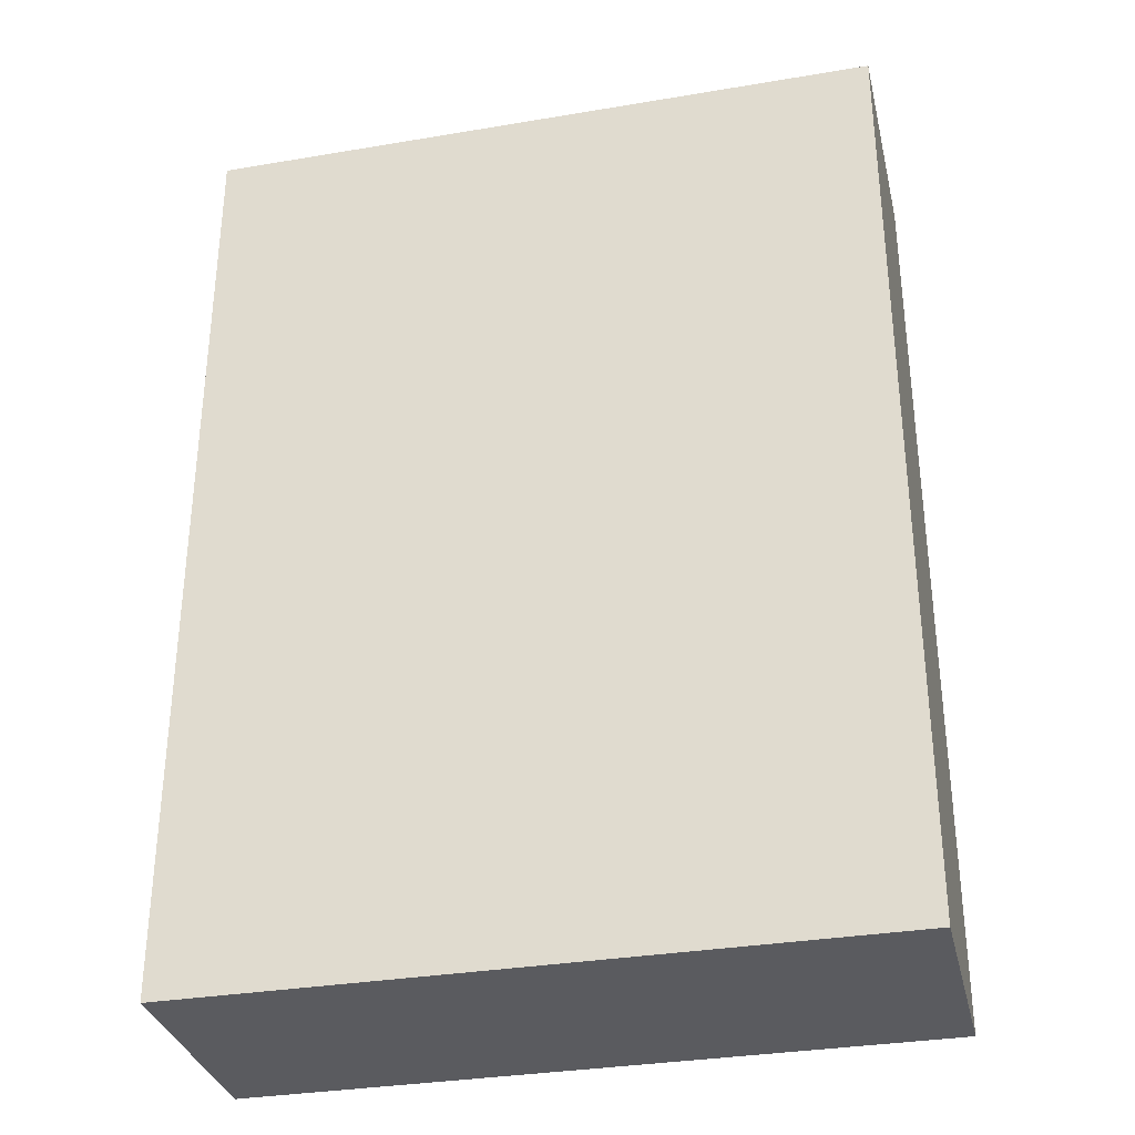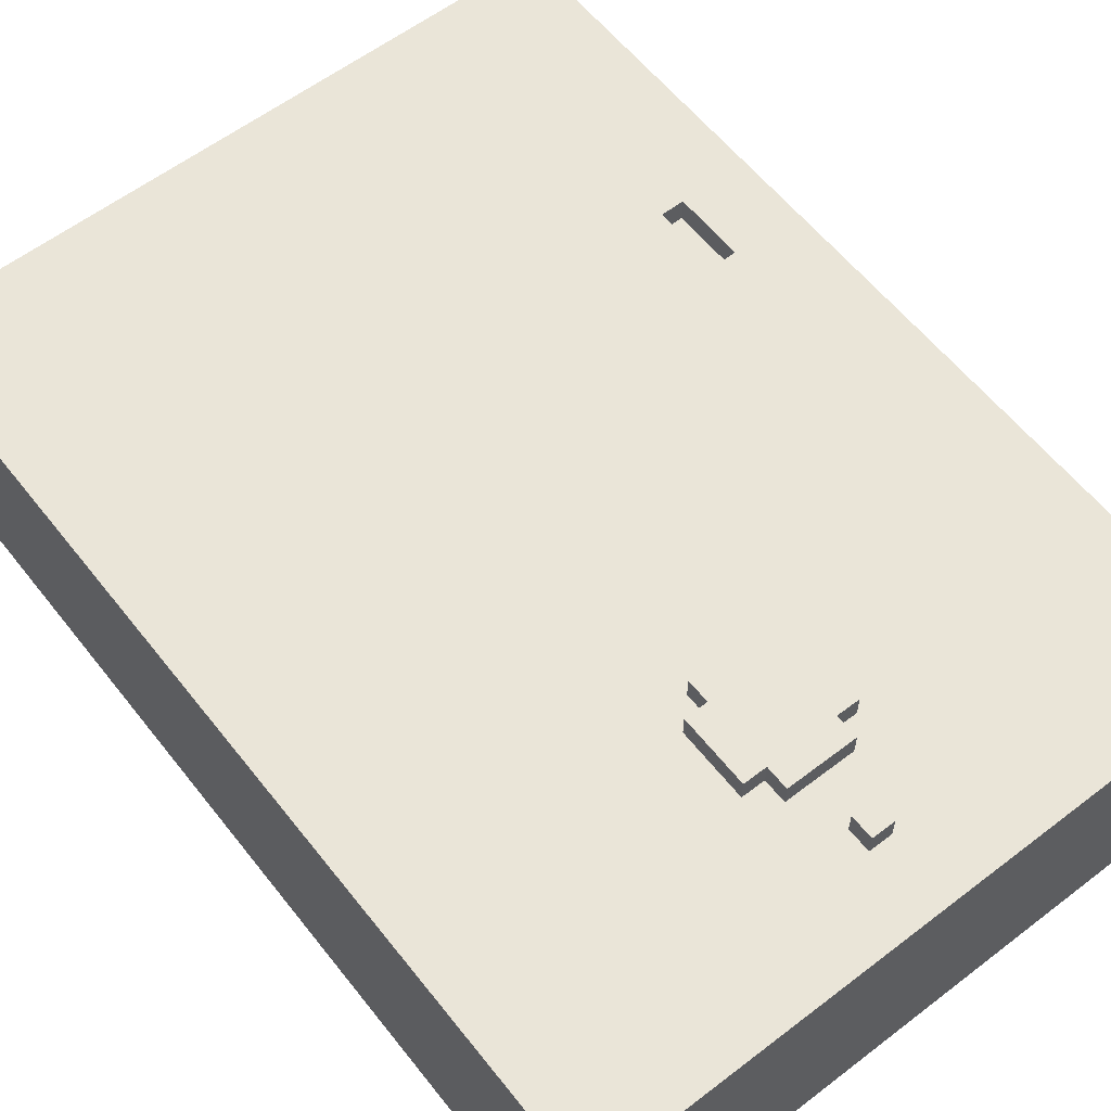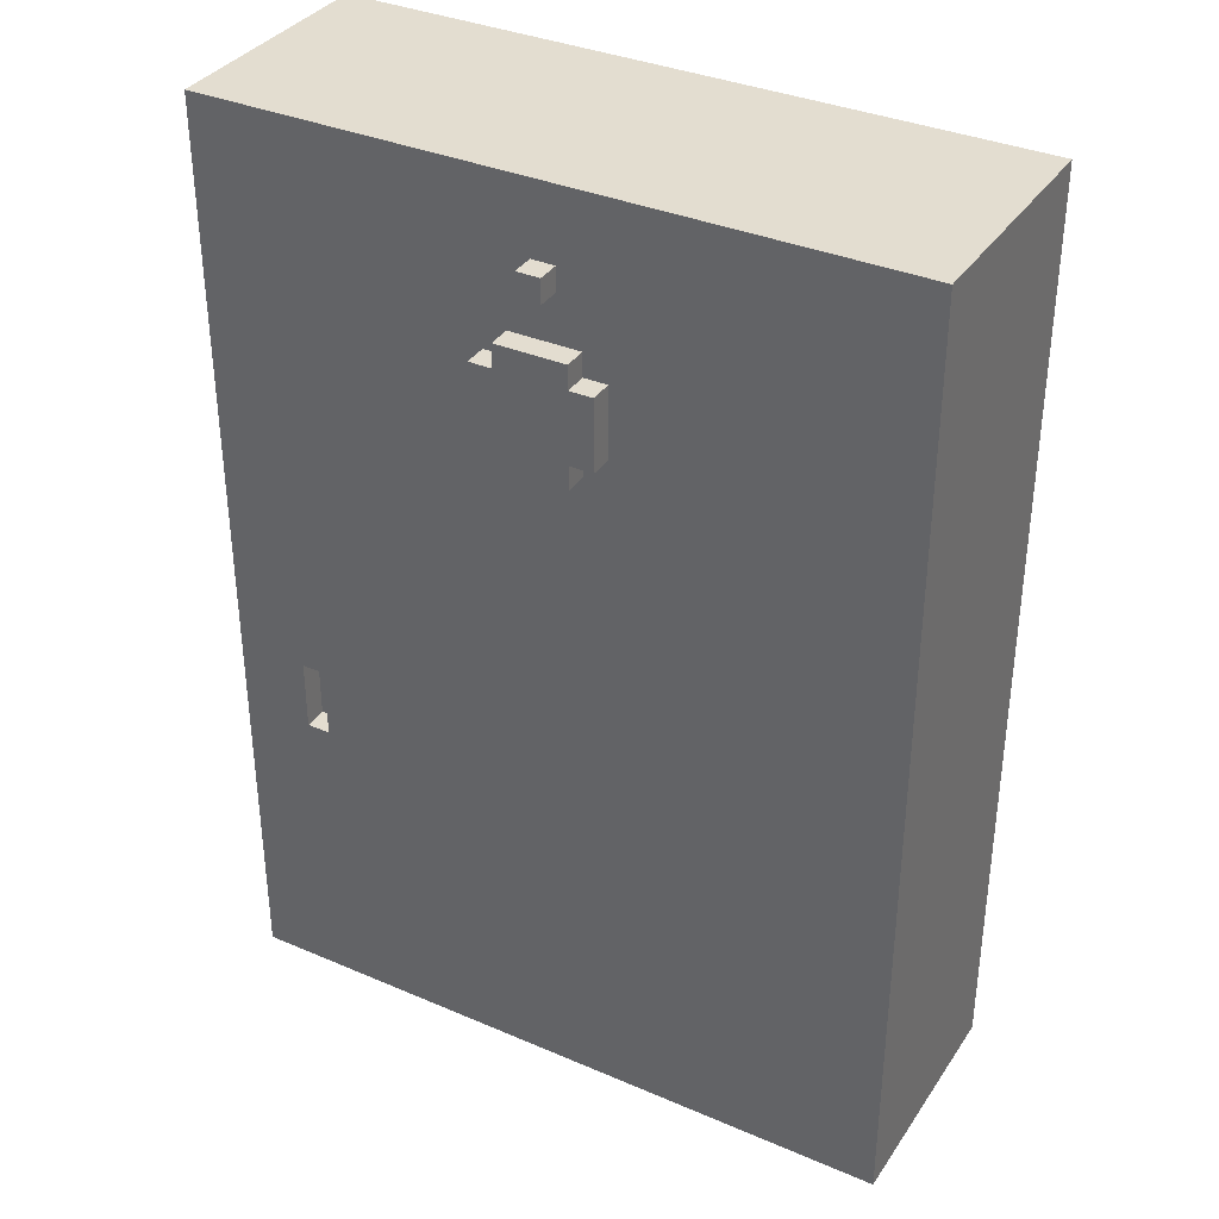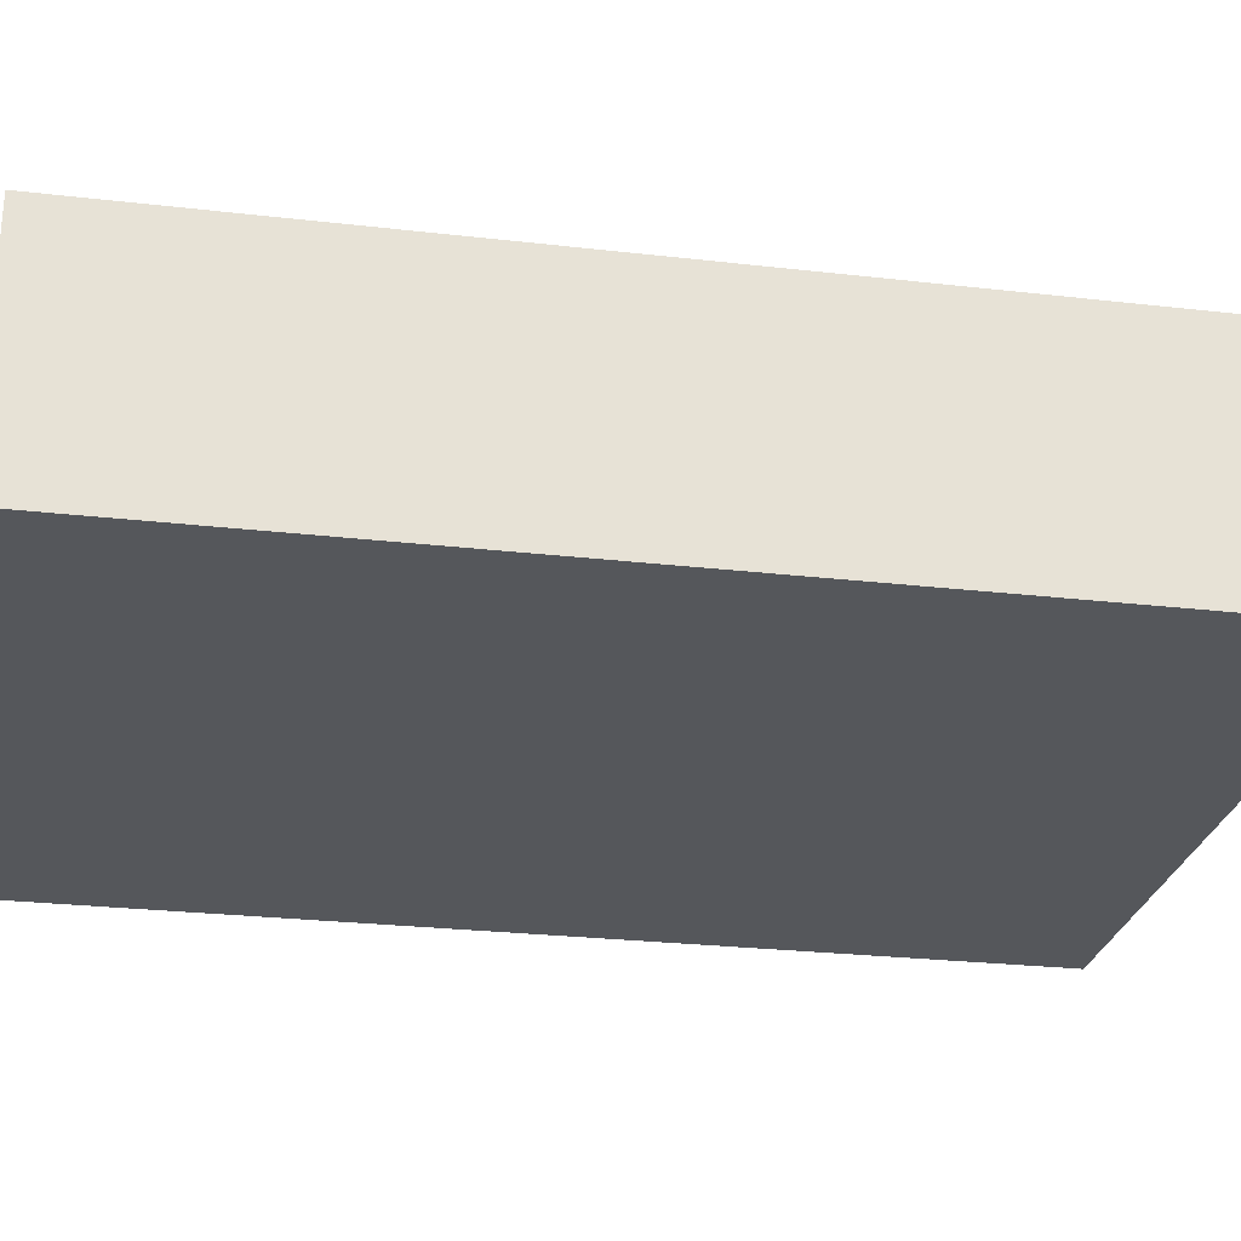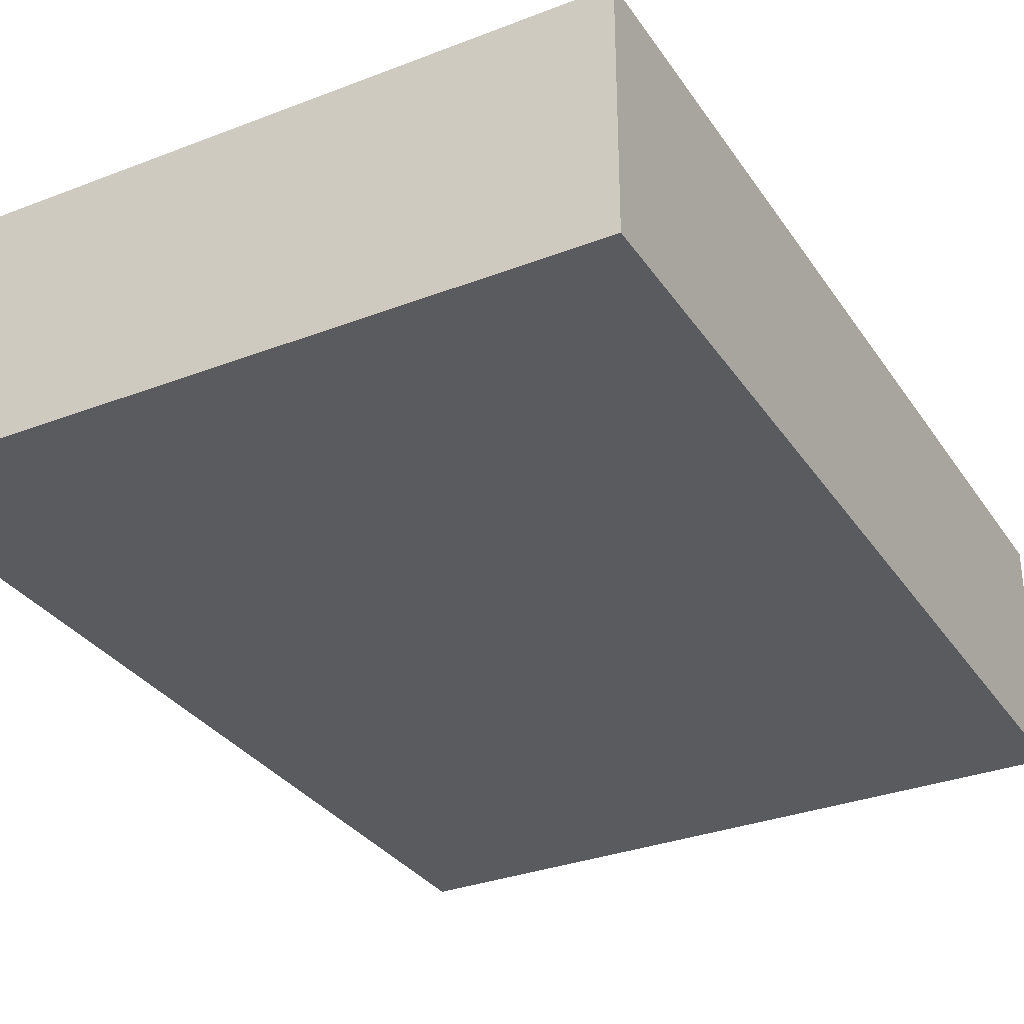
<metadata>
{"format":"obj","ext":"obj","renderer":"f3d","projection":"perspective","resolution":1024,"background":"white","views":[{"elev":-32.9,"azim":-166.9,"up":"+Y"},{"elev":59.6,"azim":141.9,"up":"+Z"},{"elev":35.5,"azim":29.5,"up":"+Y"},{"elev":-26.4,"azim":-100.3,"up":"+Z"},{"elev":-32.0,"azim":-151.6,"up":"+Z"}]}
</metadata>
<code>
o
v -1.4 0 0.4
v -1.4 0 -0.6
v -1.4 0.1 0.3
v -1.4 0.1 -0.5
v -1.4 2.7 0.3
v -1.4 2.7 -0.5
v -1.4 2.8 0.3
v -1.4 2.8 -0.5
v -1.4 3.9 0.3
v -1.4 3.9 -0.5
v -1.4 4 0.4
v -1.4 4 -0.6
v -1 1.3 0.4
v -1 1.3 0.3
v -1 1.6 0.4
v -1 1.6 0.3
v -0.2 3 0.5
v -0.2 3 0.4
v -0.2 3.3 0.5
v -0.2 3.3 0.4
v -0.1 2.9 0.5
v -0.1 2.9 0.4
v -0.1 3 0.5
v -0.1 3 0.4
v -0.1 3.3 0.5
v -0.1 3.3 0.4
v -0.1 3.4 0.5
v -0.1 3.4 0.4
v 0 3.6 0.5
v 0 3.6 0.4
v 0 3.7 0.5
v 0 3.7 0.4
v -1.1 1.3 0.4
v -1.1 1.3 0.3
v -1.1 1.6 0.4
v -1.1 1.6 0.3
v 0.1 3.6 0.5
v 0.1 3.6 0.4
v 0.1 3.7 0.5
v 0.1 3.7 0.4
v 0.2 2.9 0.5
v 0.2 2.9 0.4
v 0.2 3 0.5
v 0.2 3 0.4
v 0.2 3.3 0.5
v 0.2 3.3 0.4
v 0.2 3.4 0.5
v 0.2 3.4 0.4
v 0.3 3 0.5
v 0.3 3 0.4
v 0.3 3.3 0.5
v 0.3 3.3 0.4
v 1.5 0 0.4
v 1.5 0 -0.6
v 1.5 0.1 0.3
v 1.5 0.1 -0.5
v 1.5 2.7 0.3
v 1.5 2.7 -0.5
v 1.5 2.8 0.3
v 1.5 2.8 -0.5
v 1.5 3.9 0.3
v 1.5 3.9 -0.5
v 1.5 4 0.4
v 1.5 4 -0.6
v -0.2 3 0.5
v -0.2 3.3 0.5
v -0.1 2.9 0.5
v -0.1 3 0.5
v -0.1 3.2 0.5
v -0.1 3.3 0.5
v -0.1 3.4 0.5
v 0 3 0.5
v 0 3.1 0.5
v 0 3.6 0.5
v 0 3.7 0.5
v 0.1 3 0.5
v 0.1 3.1 0.5
v 0.1 3.6 0.5
v 0.1 3.7 0.5
v 0.2 2.9 0.5
v 0.2 3 0.5
v 0.2 3.2 0.5
v 0.2 3.3 0.5
v 0.2 3.4 0.5
v 0.3 3 0.5
v 0.3 3.3 0.5
v -1.4 0 0.4
v -1.4 4 0.4
v -1.3 0.1 0.4
v -1.3 2.7 0.4
v -1.3 2.8 0.4
v -1.3 3.9 0.4
v -1.1 1.2 0.4
v -1.1 1.3 0.4
v -1.1 1.6 0.4
v -1.1 1.7 0.4
v -1 1.3 0.4
v -1 1.6 0.4
v -1 2 0.4
v -1 2.1 0.4
v -1 2.2 0.4
v -1 2.3 0.4
v -1 2.4 0.4
v -1 2.5 0.4
v -0.9 1.2 0.4
v -0.9 1.7 0.4
v -0.9 2 0.4
v -0.9 2.1 0.4
v -0.9 2.2 0.4
v -0.9 2.3 0.4
v -0.9 2.4 0.4
v -0.9 2.5 0.4
v -0.9 2.6 0.4
v -0.9 3.2 0.4
v -0.9 3.5 0.4
v -0.8 2 0.4
v -0.8 2.5 0.4
v -0.8 2.6 0.4
v -0.7 2 0.4
v -0.7 2.1 0.4
v -0.7 2.3 0.4
v -0.7 2.4 0.4
v -0.7 2.5 0.4
v -0.7 2.6 0.4
v -0.6 2 0.4
v -0.6 2.1 0.4
v -0.6 2.3 0.4
v -0.6 2.4 0.4
v -0.6 2.5 0.4
v -0.6 2.6 0.4
v -0.6 3.2 0.4
v -0.6 3.5 0.4
v -0.5 2 0.4
v -0.5 2.5 0.4
v -0.5 2.6 0.4
v -0.4 2.5 0.4
v -0.4 2.6 0.4
v -0.2 2 0.4
v -0.2 2.1 0.4
v -0.2 2.4 0.4
v -0.2 2.5 0.4
v -0.2 3 0.4
v -0.2 3.3 0.4
v -0.1 2 0.4
v -0.1 2.1 0.4
v -0.1 2.2 0.4
v -0.1 2.4 0.4
v -0.1 2.5 0.4
v -0.1 2.9 0.4
v -0.1 3 0.4
v -0.1 3.3 0.4
v -0.1 3.4 0.4
v 0 2.1 0.4
v 0 2.2 0.4
v 0 2.6 0.4
v 0 3.6 0.4
v 0 3.7 0.4
v 0.1 2.1 0.4
v 0.1 2.2 0.4
v 0.1 2.6 0.4
v 0.1 3.6 0.4
v 0.1 3.7 0.4
v 0.2 2 0.4
v 0.2 2.1 0.4
v 0.2 2.2 0.4
v 0.2 2.4 0.4
v 0.2 2.5 0.4
v 0.2 2.9 0.4
v 0.2 3 0.4
v 0.2 3.3 0.4
v 0.2 3.4 0.4
v 0.3 2 0.4
v 0.3 2.1 0.4
v 0.3 2.4 0.4
v 0.3 2.5 0.4
v 0.3 3 0.4
v 0.3 3.3 0.4
v 0.5 2.1 0.4
v 0.5 2.3 0.4
v 0.5 2.4 0.4
v 0.5 2.5 0.4
v 0.6 2 0.4
v 0.6 2.1 0.4
v 0.6 2.3 0.4
v 0.6 2.4 0.4
v 0.6 2.5 0.4
v 0.6 2.6 0.4
v 0.7 2 0.4
v 0.7 2.1 0.4
v 0.7 2.3 0.4
v 0.7 2.4 0.4
v 0.7 2.5 0.4
v 0.7 2.6 0.4
v 0.7 3.2 0.4
v 0.7 3.5 0.4
v 0.8 2 0.4
v 0.8 2.1 0.4
v 0.8 2.2 0.4
v 0.9 2.1 0.4
v 0.9 2.2 0.4
v 0.9 2.3 0.4
v 0.9 2.4 0.4
v 0.9 2.5 0.4
v 0.9 2.6 0.4
v 1 2.1 0.4
v 1 2.2 0.4
v 1 2.3 0.4
v 1 2.4 0.4
v 1 2.5 0.4
v 1 2.6 0.4
v 1 3.2 0.4
v 1 3.5 0.4
v 1.1 2 0.4
v 1.1 2.1 0.4
v 1.1 2.2 0.4
v 1.1 2.3 0.4
v 1.1 2.4 0.4
v 1.1 2.5 0.4
v 1.4 0.1 0.4
v 1.4 2.7 0.4
v 1.4 2.8 0.4
v 1.4 3.9 0.4
v 1.5 0 0.4
v 1.5 4 0.4
v -1.1 1.3 0.3
v -1.1 1.6 0.3
v -1 1.3 0.3
v -1 1.6 0.3
v -1.4 0 -0.6
v -1.4 4 -0.6
v -1.3 0.1 -0.6
v -1.3 2.7 -0.6
v -1.3 2.8 -0.6
v -1.3 3.9 -0.6
v -0.1 3.2 -0.6
v -0.1 3.3 -0.6
v 0 3 -0.6
v 0 3.1 -0.6
v 0.1 3 -0.6
v 0.1 3.1 -0.6
v 0.2 3.2 -0.6
v 0.2 3.3 -0.6
v 1.4 0.1 -0.6
v 1.4 2.7 -0.6
v 1.4 2.8 -0.6
v 1.4 3.9 -0.6
v 1.5 0 -0.6
v 1.5 4 -0.6
v -1.4 0 0.4
v 1.5 0 0.4
v -1.3 0 0.3
v 1.4 0 0.3
v -1.3 0 -0.5
v 1.4 0 -0.5
v -1.4 0 -0.6
v 1.5 0 -0.6
v -1.1 1.6 0.4
v -1 1.6 0.4
v -1.1 1.6 0.3
v -1 1.6 0.3
v -0.1 2.9 0.5
v 0.2 2.9 0.5
v -0.1 2.9 0.4
v 0.2 2.9 0.4
v -0.2 3 0.5
v -0.1 3 0.5
v 0.2 3 0.5
v 0.3 3 0.5
v -0.2 3 0.4
v -0.1 3 0.4
v 0.2 3 0.4
v 0.3 3 0.4
v 0 3.6 0.5
v 0.1 3.6 0.5
v 0 3.6 0.4
v 0.1 3.6 0.4
v -1.1 1.3 0.4
v -1 1.3 0.4
v -1.1 1.3 0.3
v -1 1.3 0.3
v -0.2 3.3 0.5
v -0.1 3.3 0.5
v 0.2 3.3 0.5
v 0.3 3.3 0.5
v -0.2 3.3 0.4
v -0.1 3.3 0.4
v 0.2 3.3 0.4
v 0.3 3.3 0.4
v -0.1 3.4 0.5
v 0.2 3.4 0.5
v -0.1 3.4 0.4
v 0.2 3.4 0.4
v 0 3.7 0.5
v 0.1 3.7 0.5
v 0 3.7 0.4
v 0.1 3.7 0.4
v -1.4 4 0.4
v 1.5 4 0.4
v -1.3 4 0.3
v 1.4 4 0.3
v -1.3 4 -0.5
v 1.4 4 -0.5
v -1.4 4 -0.6
v 1.5 4 -0.6
f 3 2 1
f 4 2 3
f 5 3 1
f 5 4 3
f 6 2 4
f 6 4 5
f 7 5 1
f 7 6 5
f 8 2 6
f 8 6 7
f 9 7 1
f 9 8 7
f 10 2 8
f 10 8 9
f 11 9 1
f 11 10 9
f 12 2 10
f 12 10 11
f 15 14 13
f 16 14 15
f 19 18 17
f 20 18 19
f 23 22 21
f 24 22 23
f 27 26 25
f 28 26 27
f 31 30 29
f 32 30 31
f 33 34 35
f 35 34 36
f 37 38 39
f 39 38 40
f 41 42 43
f 43 42 44
f 45 46 47
f 47 46 48
f 49 50 51
f 51 50 52
f 53 54 55
f 55 54 56
f 53 55 57
f 55 56 57
f 56 54 58
f 57 56 58
f 53 57 59
f 57 58 59
f 58 54 60
f 59 58 60
f 53 59 61
f 59 60 61
f 60 54 62
f 61 60 62
f 53 61 63
f 61 62 63
f 62 54 64
f 63 62 64
f 68 66 65
f 69 66 68
f 70 66 69
f 72 68 67
f 72 69 68
f 73 69 72
f 76 72 67
f 76 73 72
f 77 69 73
f 77 73 76
f 78 75 74
f 79 75 78
f 80 76 67
f 80 77 76
f 81 77 80
f 82 70 69
f 82 77 81
f 82 69 77
f 83 71 70
f 83 70 82
f 84 71 83
f 85 82 81
f 85 83 82
f 86 83 85
f 89 88 87
f 90 88 89
f 91 88 90
f 92 88 91
f 93 90 89
f 94 90 93
f 95 90 94
f 96 90 95
f 97 94 93
f 98 96 95
f 99 90 96
f 100 90 99
f 101 90 100
f 102 90 101
f 103 90 102
f 104 90 103
f 105 93 89
f 105 98 97
f 105 97 93
f 106 96 98
f 106 98 105
f 106 99 96
f 107 100 99
f 107 99 106
f 108 101 100
f 108 100 107
f 109 102 101
f 109 101 108
f 110 103 102
f 110 102 109
f 111 104 103
f 111 103 110
f 112 90 104
f 112 104 111
f 113 90 112
f 114 92 91
f 115 92 114
f 116 111 110
f 116 110 109
f 116 109 108
f 116 108 107
f 116 106 105
f 116 112 111
f 116 107 106
f 117 113 112
f 117 112 116
f 118 90 113
f 118 113 117
f 119 117 116
f 119 116 105
f 120 117 119
f 121 117 120
f 122 117 121
f 123 118 117
f 123 117 122
f 124 90 118
f 124 118 123
f 125 119 105
f 125 120 119
f 126 121 120
f 126 120 125
f 127 122 121
f 127 121 126
f 128 123 122
f 128 122 127
f 128 124 123
f 129 124 128
f 130 90 124
f 130 124 129
f 131 115 114
f 131 114 91
f 132 92 115
f 132 115 131
f 133 127 126
f 133 126 125
f 133 129 128
f 133 128 127
f 133 125 105
f 134 130 129
f 134 129 133
f 135 90 130
f 135 130 134
f 136 134 133
f 136 135 134
f 137 90 135
f 137 135 136
f 138 136 133
f 138 133 105
f 138 137 136
f 139 137 138
f 140 137 139
f 141 137 140
f 142 131 91
f 142 132 131
f 143 132 142
f 144 138 105
f 144 139 138
f 145 140 139
f 145 139 144
f 146 140 145
f 147 141 140
f 147 140 146
f 148 137 141
f 148 141 147
f 149 142 91
f 150 142 149
f 151 132 143
f 152 132 151
f 153 146 145
f 153 145 144
f 154 147 146
f 154 146 153
f 154 148 147
f 155 90 137
f 155 148 154
f 155 137 148
f 156 92 132
f 156 132 152
f 157 92 156
f 158 153 144
f 158 154 153
f 159 155 154
f 159 154 158
f 160 90 155
f 160 155 159
f 161 156 152
f 162 92 157
f 163 158 144
f 163 144 105
f 164 159 158
f 164 158 163
f 165 160 159
f 165 159 164
f 166 160 165
f 167 160 166
f 168 149 91
f 171 161 152
f 171 162 161
f 172 163 105
f 172 164 163
f 173 165 164
f 173 164 172
f 173 166 165
f 174 167 166
f 174 166 173
f 175 160 167
f 175 167 174
f 176 169 168
f 177 171 170
f 178 174 173
f 178 173 172
f 178 175 174
f 179 175 178
f 180 175 179
f 181 160 175
f 181 175 180
f 182 172 105
f 182 178 172
f 183 179 178
f 183 178 182
f 184 180 179
f 184 179 183
f 185 181 180
f 185 180 184
f 186 160 181
f 186 181 185
f 187 90 160
f 187 160 186
f 188 183 182
f 188 186 185
f 188 187 186
f 188 182 105
f 188 184 183
f 188 185 184
f 189 187 188
f 190 187 189
f 191 187 190
f 192 187 191
f 193 90 187
f 193 187 192
f 194 177 176
f 195 162 171
f 195 177 194
f 195 171 177
f 196 188 105
f 196 189 188
f 197 190 189
f 197 189 196
f 198 190 197
f 199 197 196
f 199 198 197
f 200 190 198
f 200 198 199
f 201 191 190
f 201 190 200
f 202 192 191
f 202 191 201
f 203 193 192
f 203 192 202
f 204 90 193
f 204 193 203
f 205 201 200
f 205 202 201
f 205 200 199
f 205 199 196
f 206 202 205
f 207 202 206
f 208 203 202
f 208 202 207
f 209 204 203
f 209 203 208
f 210 90 204
f 210 204 209
f 211 194 176
f 211 195 194
f 212 162 195
f 212 195 211
f 213 196 105
f 213 205 196
f 214 206 205
f 214 205 213
f 215 207 206
f 215 206 214
f 216 208 207
f 216 207 215
f 217 209 208
f 217 208 216
f 218 210 209
f 218 209 217
f 219 89 87
f 219 216 215
f 219 218 217
f 219 213 105
f 219 105 89
f 219 214 213
f 219 217 216
f 219 215 214
f 220 210 218
f 220 218 219
f 220 91 90
f 220 90 210
f 221 176 168
f 221 91 220
f 221 212 211
f 221 168 91
f 221 211 176
f 222 88 92
f 222 212 221
f 222 92 162
f 222 162 212
f 223 219 87
f 223 221 220
f 223 222 221
f 223 220 219
f 224 88 222
f 224 222 223
f 227 226 225
f 228 226 227
f 229 230 231
f 231 230 232
f 232 230 233
f 233 230 234
f 233 234 235
f 235 234 236
f 233 235 237
f 237 235 238
f 233 237 239
f 237 238 239
f 238 235 240
f 239 238 240
f 235 236 241
f 240 235 241
f 239 240 241
f 236 234 242
f 241 236 242
f 229 231 243
f 231 232 243
f 232 233 244
f 243 232 244
f 241 242 245
f 244 233 245
f 239 241 245
f 233 239 245
f 242 234 246
f 245 242 246
f 234 230 246
f 244 245 247
f 243 244 247
f 245 246 247
f 229 243 247
f 246 230 248
f 247 246 248
f 251 250 249
f 252 250 251
f 253 251 249
f 253 252 251
f 254 250 252
f 254 252 253
f 255 253 249
f 255 254 253
f 256 250 254
f 256 254 255
f 259 258 257
f 260 258 259
f 263 262 261
f 264 262 263
f 269 266 265
f 270 266 269
f 271 268 267
f 272 268 271
f 275 274 273
f 276 274 275
f 277 278 279
f 279 278 280
f 281 282 285
f 285 282 286
f 283 284 287
f 287 284 288
f 289 290 291
f 291 290 292
f 293 294 295
f 295 294 296
f 297 298 299
f 299 298 300
f 297 299 301
f 299 300 301
f 300 298 302
f 301 300 302
f 297 301 303
f 301 302 303
f 302 298 304
f 303 302 304

</code>
